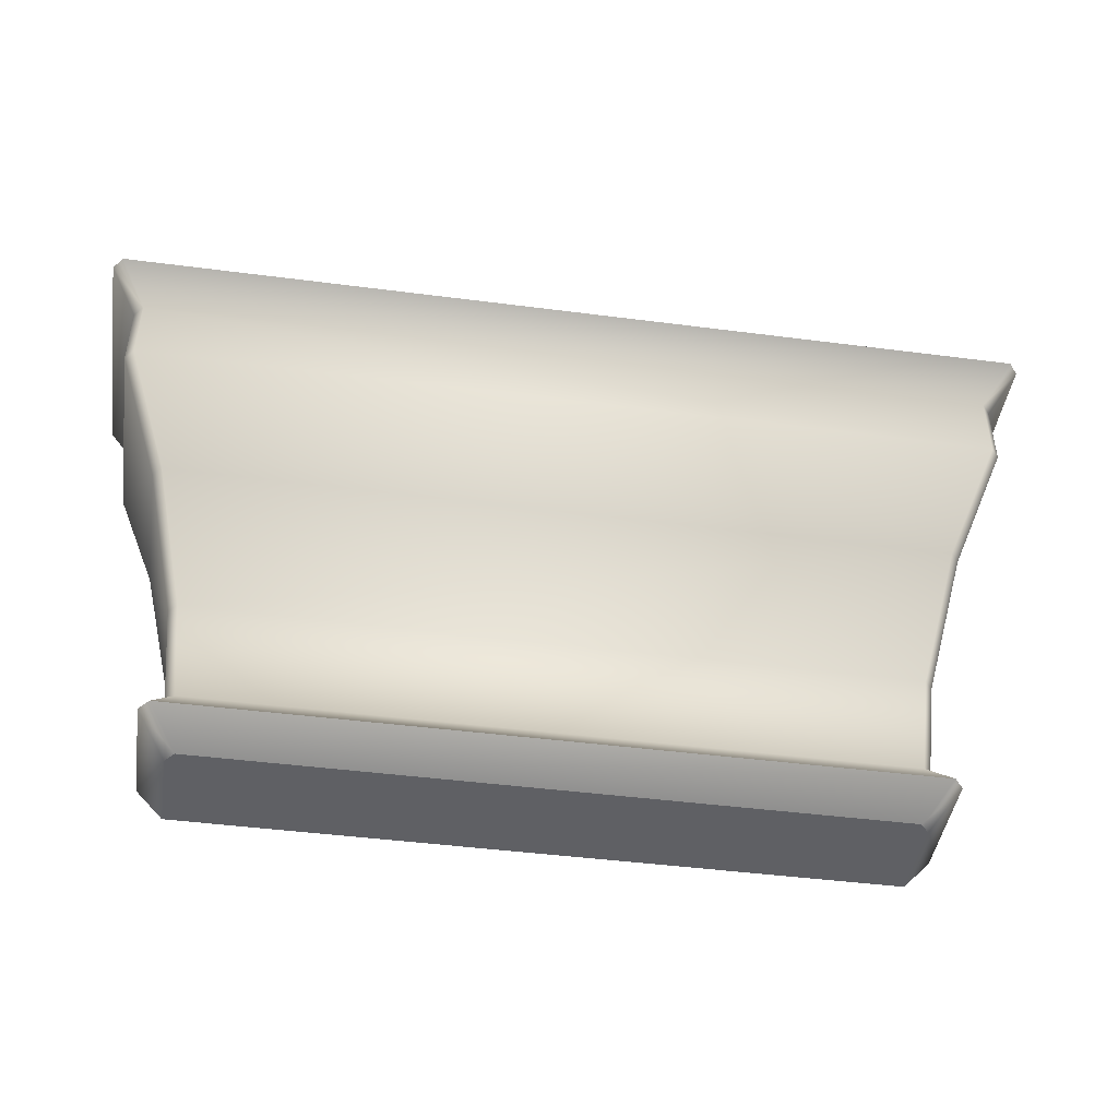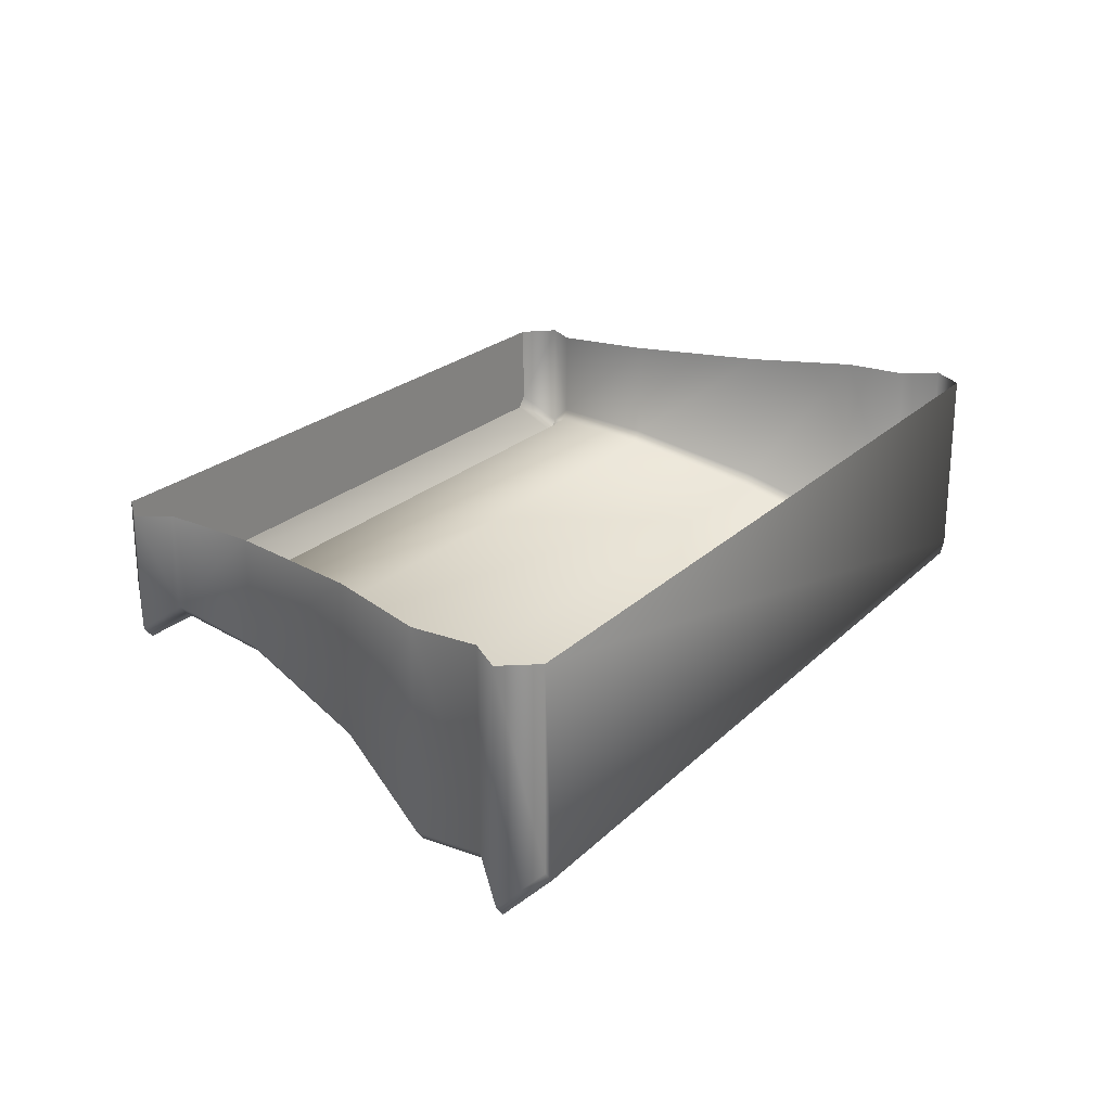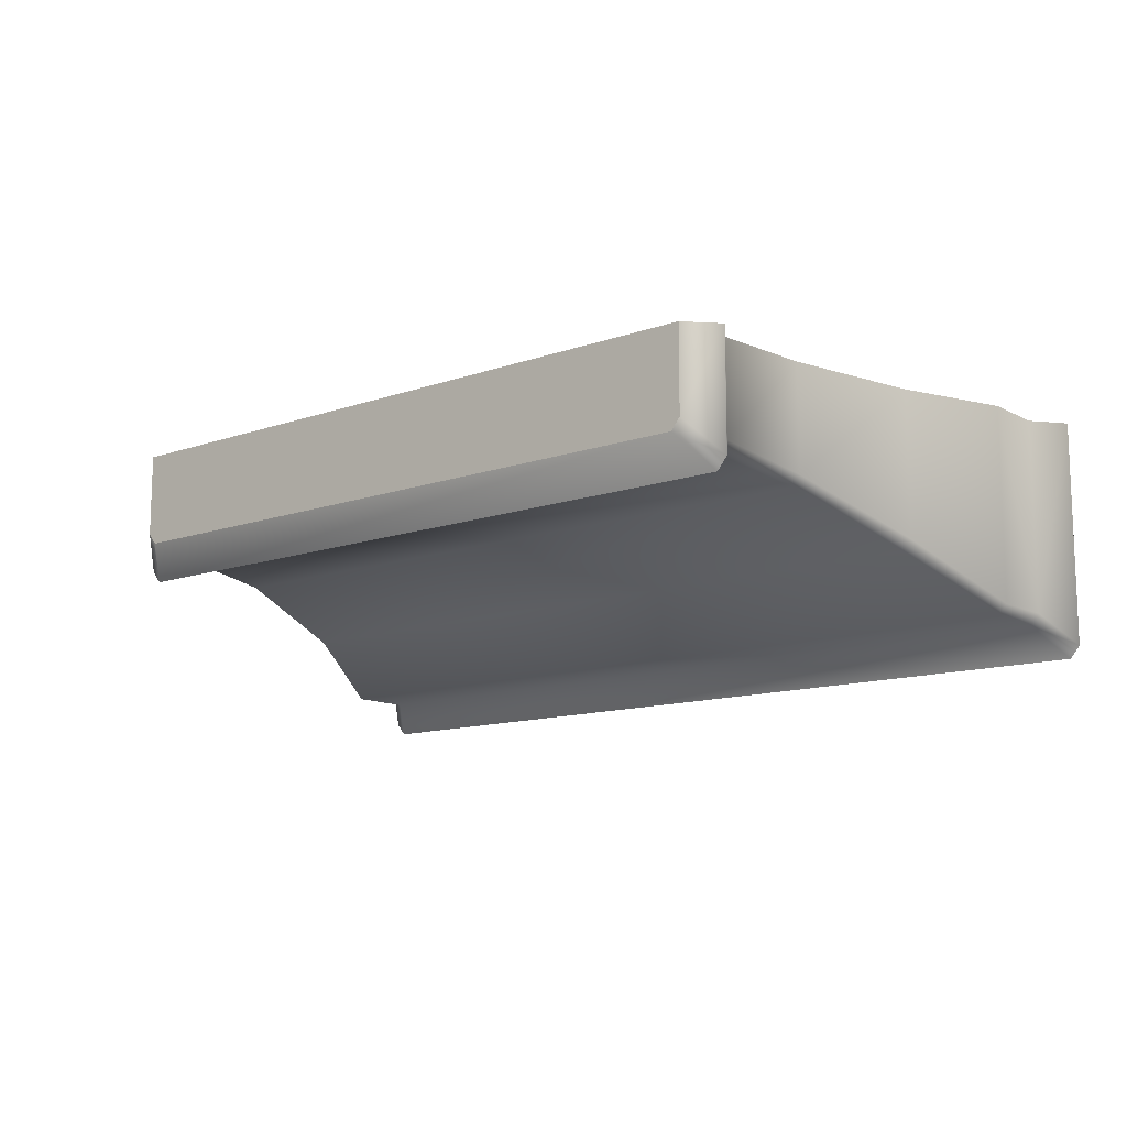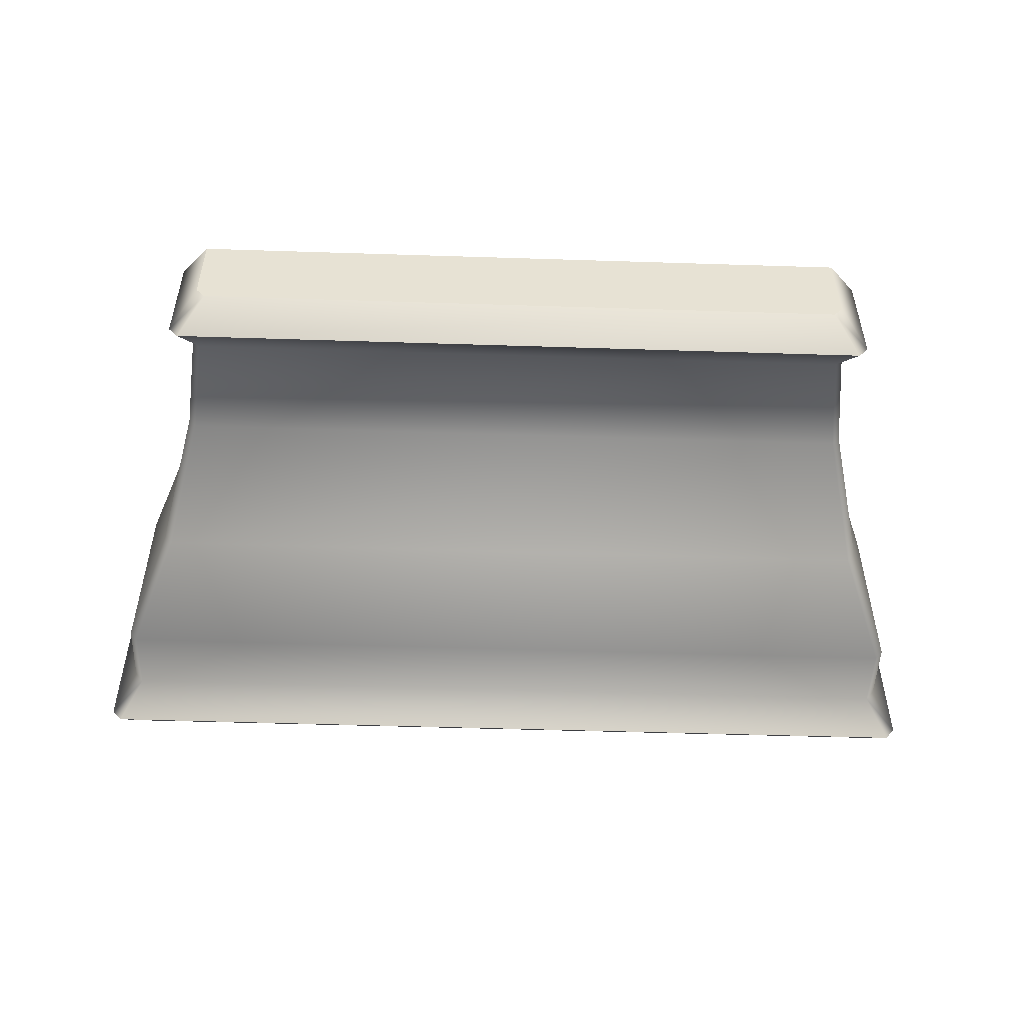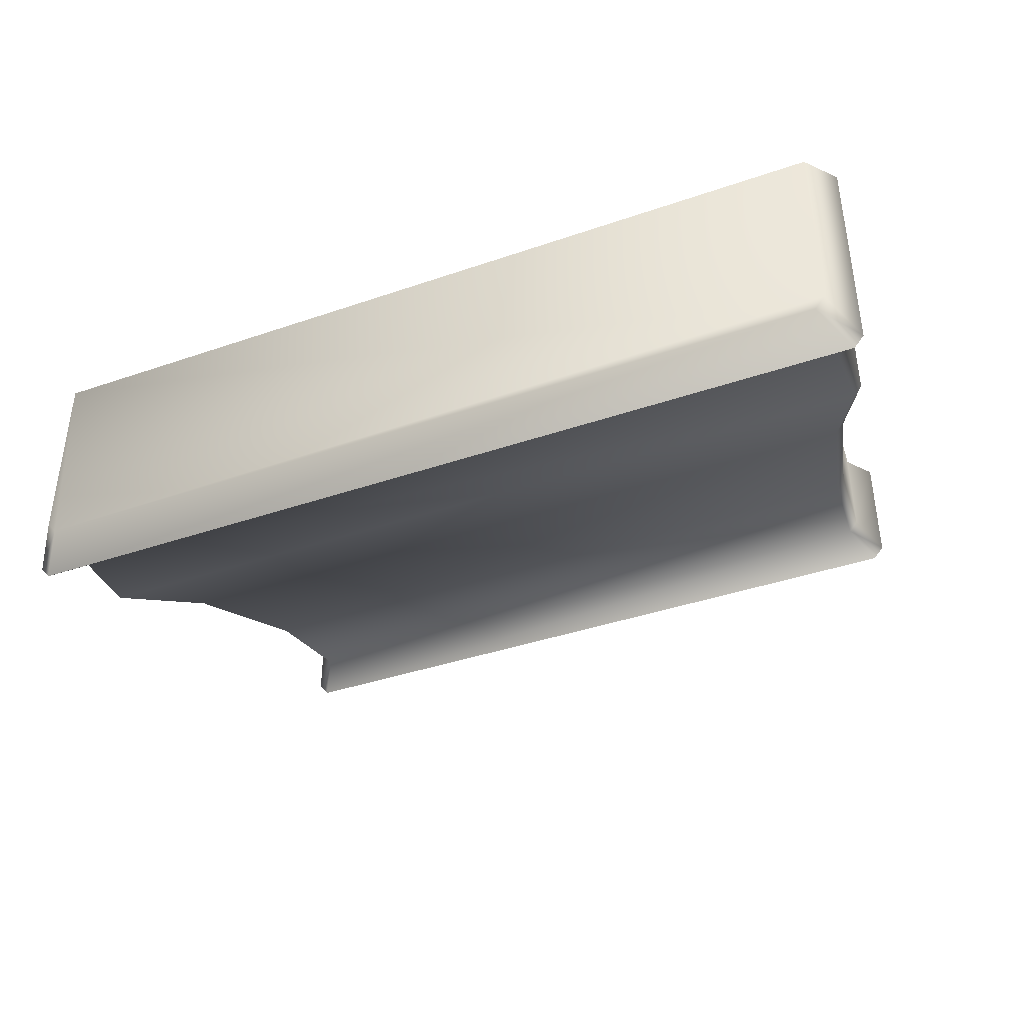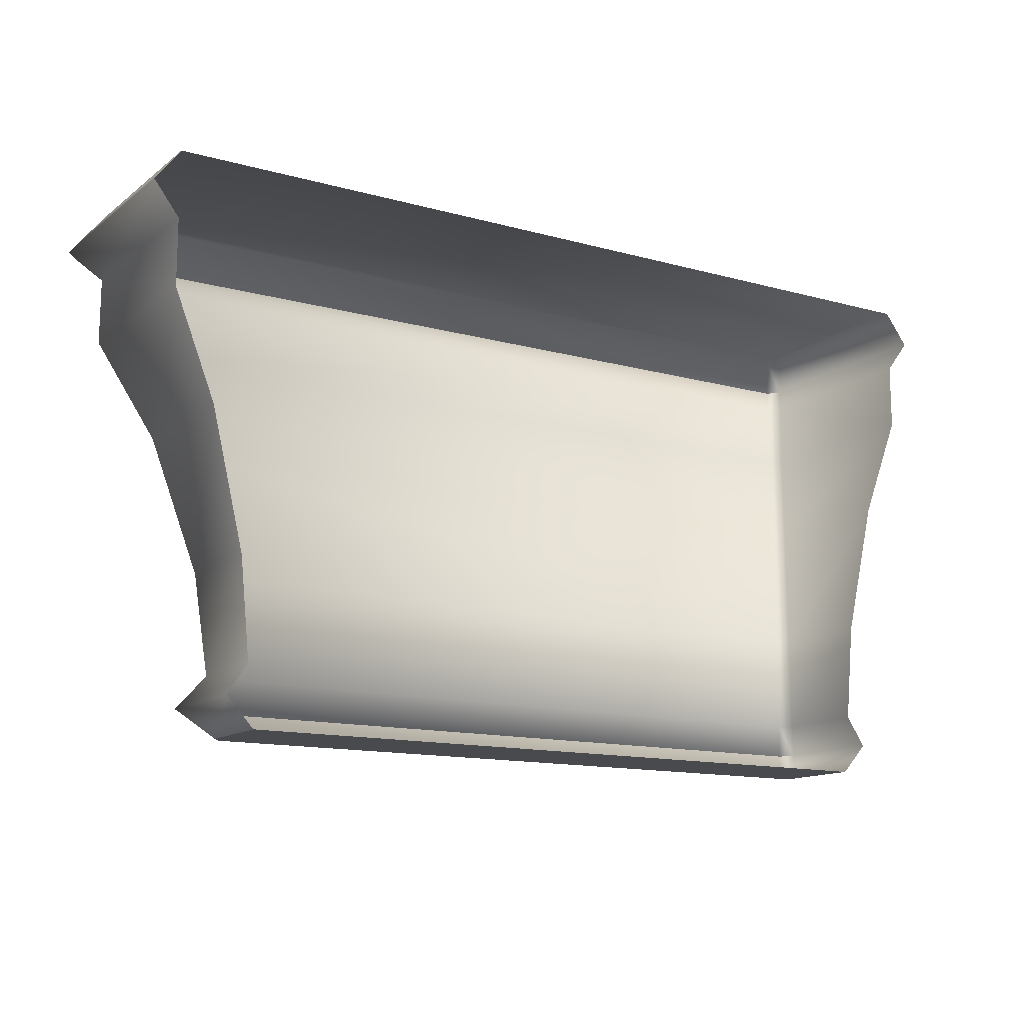
<metadata>
{"format":"obj","ext":"obj","renderer":"f3d","projection":"perspective","resolution":1024,"background":"white","views":[{"elev":-44.5,"azim":171.4,"up":"+Y"},{"elev":22.6,"azim":122.3,"up":"+Z"},{"elev":-12.2,"azim":39.5,"up":"+Z"},{"elev":-50.7,"azim":-2.0,"up":"+Z"},{"elev":-39.0,"azim":-156.7,"up":"+Z"},{"elev":-13.3,"azim":-32.1,"up":"+Y"}]}
</metadata>
<code>
o sponza_82
v -27.1 66.04 57.55
v -27.1 66.04 57
v -22.55 66.04 57
v -22.55 66.04 57.55
v -22.62 66.04 56.92
v -27.04 66.04 56.92
v -22.51 66.42 56.94
v -22.45 67.07 56.86
v -22.45 67.07 57.55
v -22.51 66.42 57.55
v -27.16 67.07 56.79
v -22.5 67.07 56.79
v -22.57 66.42 56.86
v -27.09 66.42 56.86
v -27.64 68.66 56.19
v -27.64 69.1 56.19
v -22.02 69.1 56.19
v -22.02 68.66 56.19
v -27.7 68.66 57.55
v -27.7 69.1 57.55
v -27.7 69.1 56.27
v -27.7 68.66 56.26
v -22.38 66.23 56.78
v -22.38 66.23 57.55
v -27.22 66.23 56.7
v -22.44 66.23 56.7
v -21.96 69.1 56.27
v -21.79 69.31 56.07
v -21.79 69.31 57.55
v -21.96 69.1 57.55
v -27.8 69.31 55.99
v -21.86 69.31 55.99
v -21.96 69.53 56.27
v -21.96 69.53 57.55
v -27.63 69.53 56.19
v -22.03 69.53 56.19
v -22.23 67.97 56.6
v -21.96 68.66 56.26
v -21.96 68.66 57.55
v -22.23 67.97 57.55
v -22.29 67.97 56.52
v -27.37 67.97 56.52
v -27.15 66.42 56.94
v -27.21 67.07 56.86
v -27.28 66.23 56.78
v -27.86 69.31 56.07
v -27.7 69.53 56.27
v -27.43 67.97 56.6
v -27.7 69.53 57.55
v -27.21 67.07 57.55
v -27.15 66.42 57.55
v -27.28 66.23 57.55
v -27.86 69.31 57.55
v -27.43 67.97 57.55
v -27.1 66.04 57.55
v -27.1 66.04 57
v -22.55 66.04 57
v -22.55 66.04 57.55
v -22.62 66.04 56.92
v -27.04 66.04 56.92
v -27.22 66.23 56.7
v -22.44 66.23 56.7
v -27.8 69.31 55.99
v -21.86 69.31 55.99
f 55 56 57
f 55 57 58
f 59 57 56
f 59 56 60
f 7 8 9
f 7 9 10
f 11 12 13
f 11 13 14
f 15 16 17
f 15 17 18
f 19 20 21
f 19 21 22
f 3 23 24
f 3 24 4
f 61 62 5
f 61 5 6
f 7 10 24
f 7 24 23
f 14 13 26
f 14 26 25
f 27 28 29
f 27 29 30
f 63 64 17
f 63 17 16
f 33 34 29
f 33 29 28
f 35 36 32
f 35 32 31
f 37 38 39
f 37 39 40
f 15 18 41
f 15 41 42
f 8 37 40
f 8 40 9
f 42 41 12
f 42 12 11
f 8 7 13
f 8 13 12
f 14 43 44
f 14 44 11
f 18 17 27
f 18 27 38
f 22 21 16
f 22 16 15
f 13 7 23
f 13 23 26
f 14 25 45
f 14 45 43
f 23 3 5
f 23 5 62
f 45 61 6
f 45 6 2
f 17 64 28
f 17 28 27
f 16 21 46
f 16 46 63
f 28 32 36
f 28 36 33
f 46 47 35
f 46 35 31
f 41 18 38
f 41 38 37
f 42 48 22
f 42 22 15
f 12 41 37
f 12 37 8
f 11 44 48
f 11 48 42
f 34 33 36
f 34 36 47
f 36 35 47
f 49 34 47
f 50 44 43
f 50 43 51
f 39 38 27
f 39 27 30
f 52 45 2
f 52 2 1
f 52 51 43
f 52 43 45
f 53 46 21
f 53 21 20
f 53 49 47
f 53 47 46
f 19 22 48
f 19 48 54
f 54 48 44
f 54 44 50

</code>
